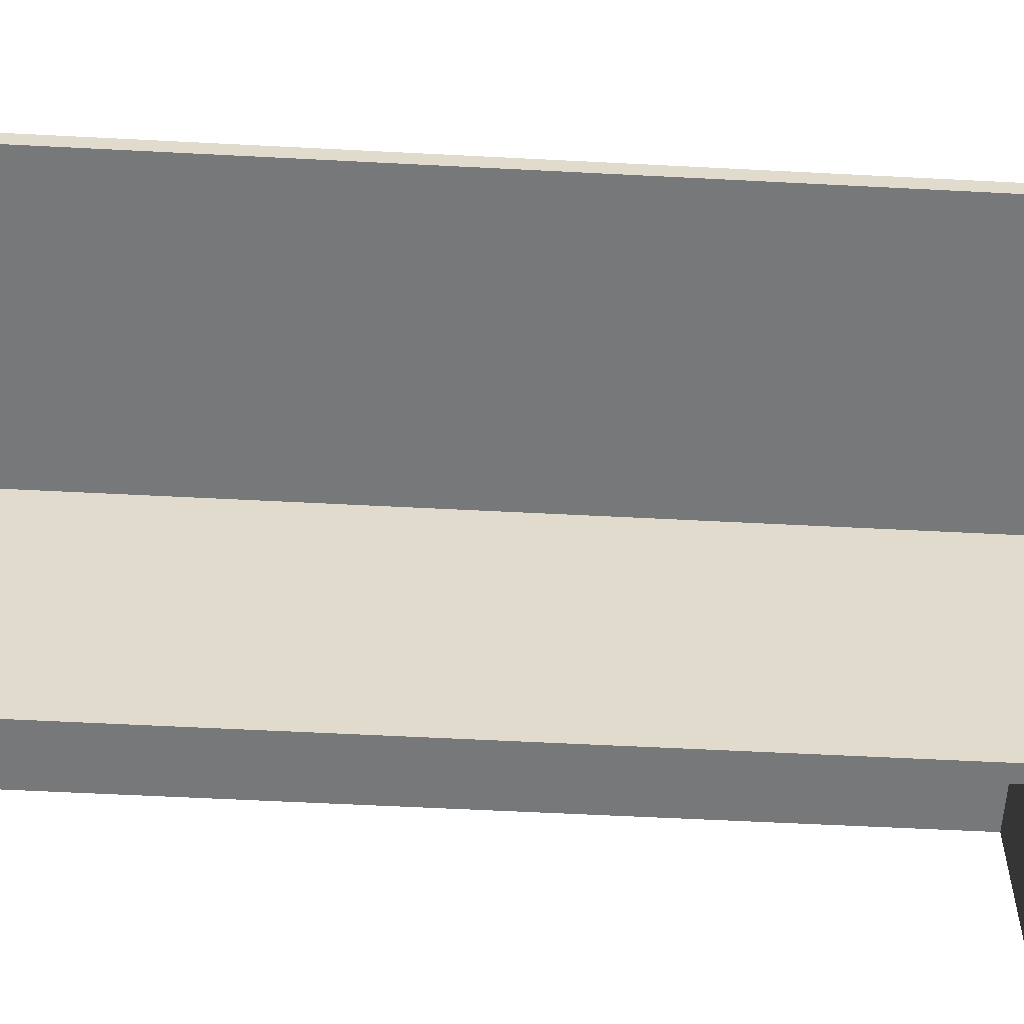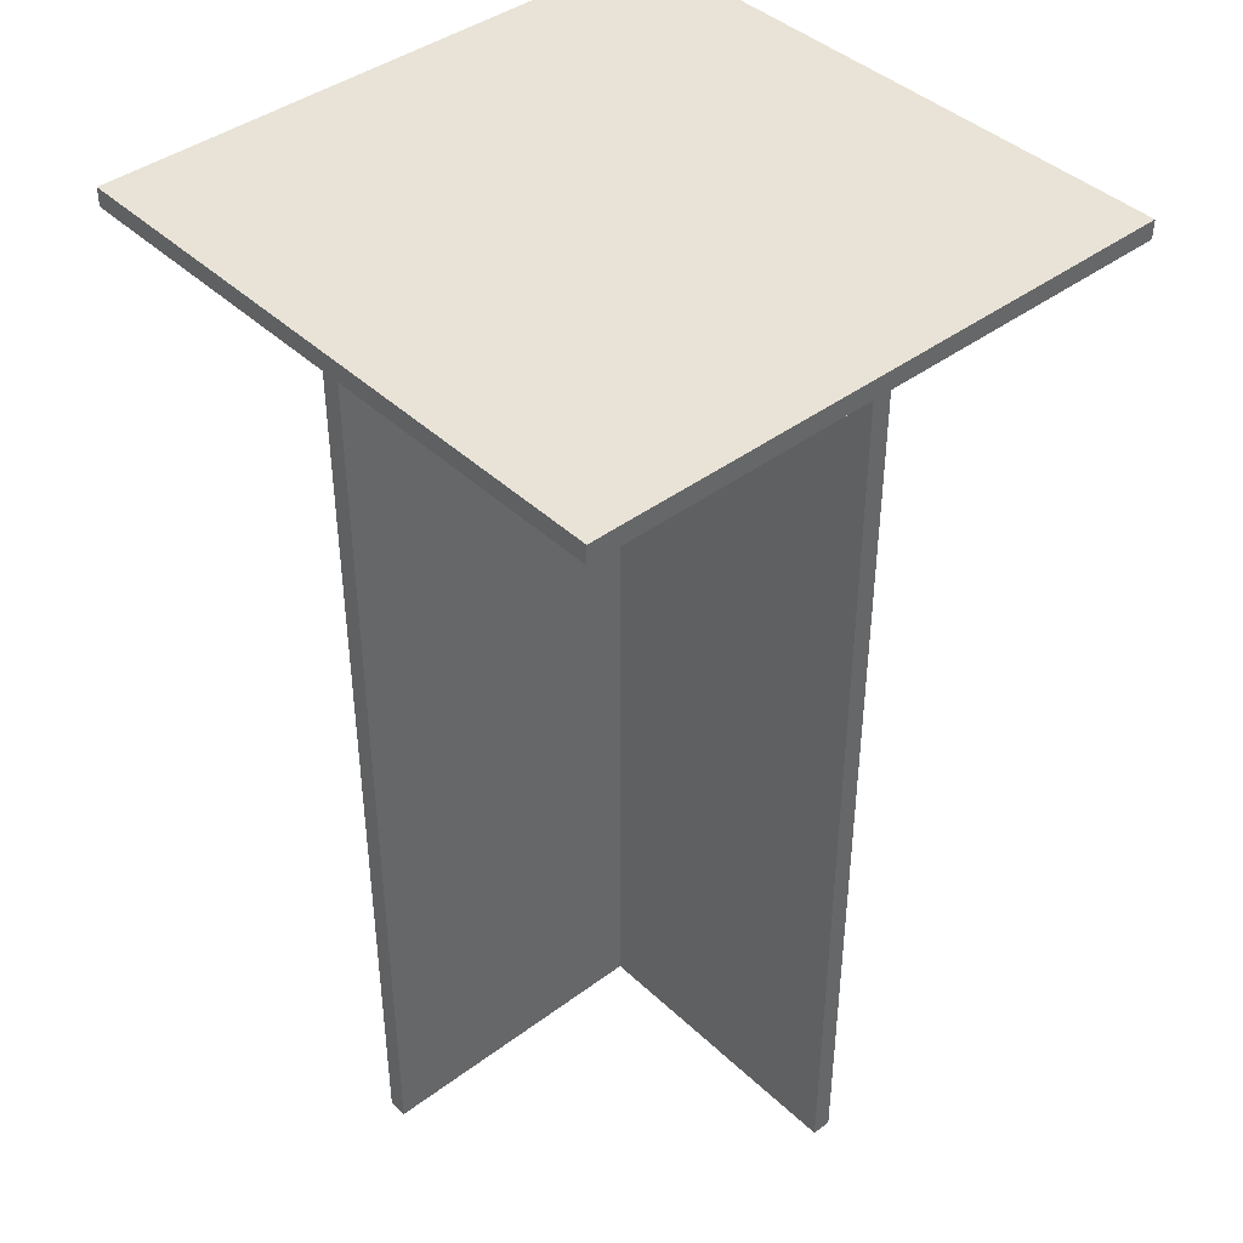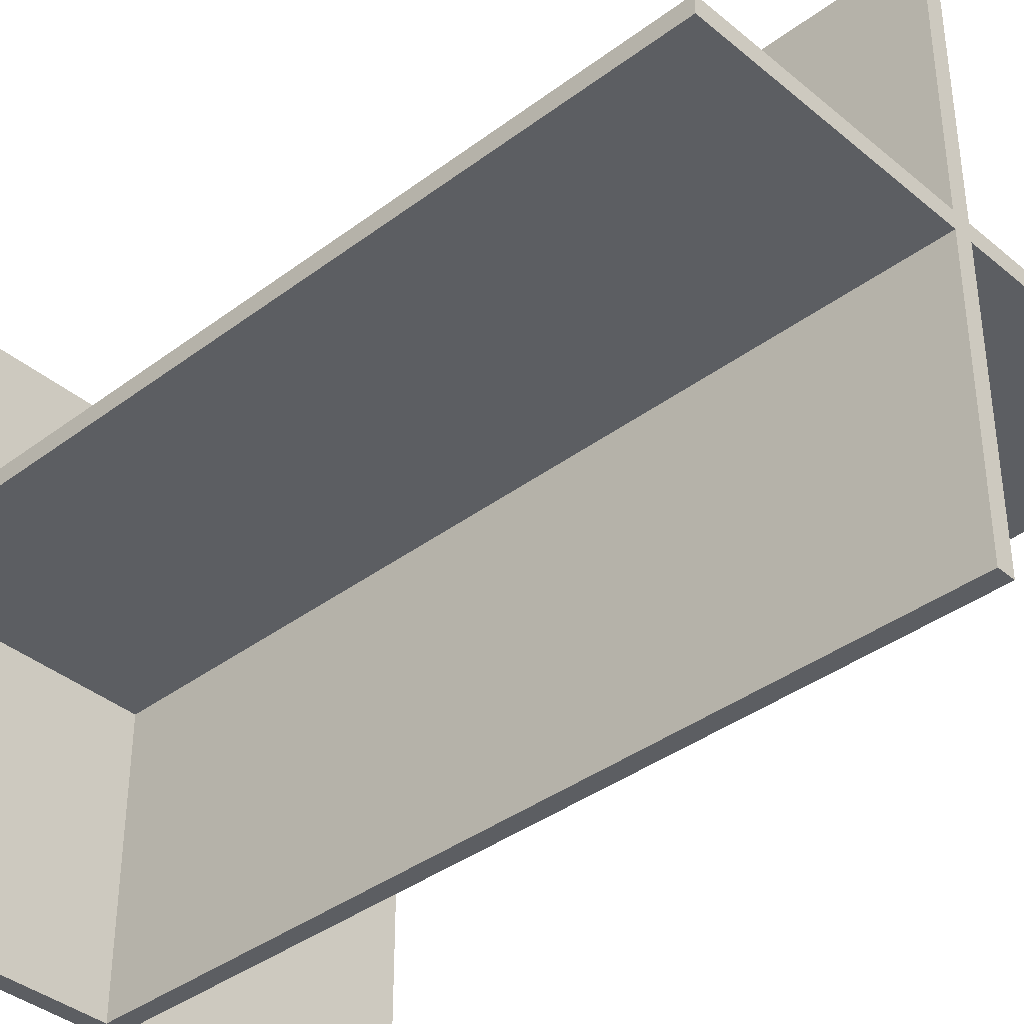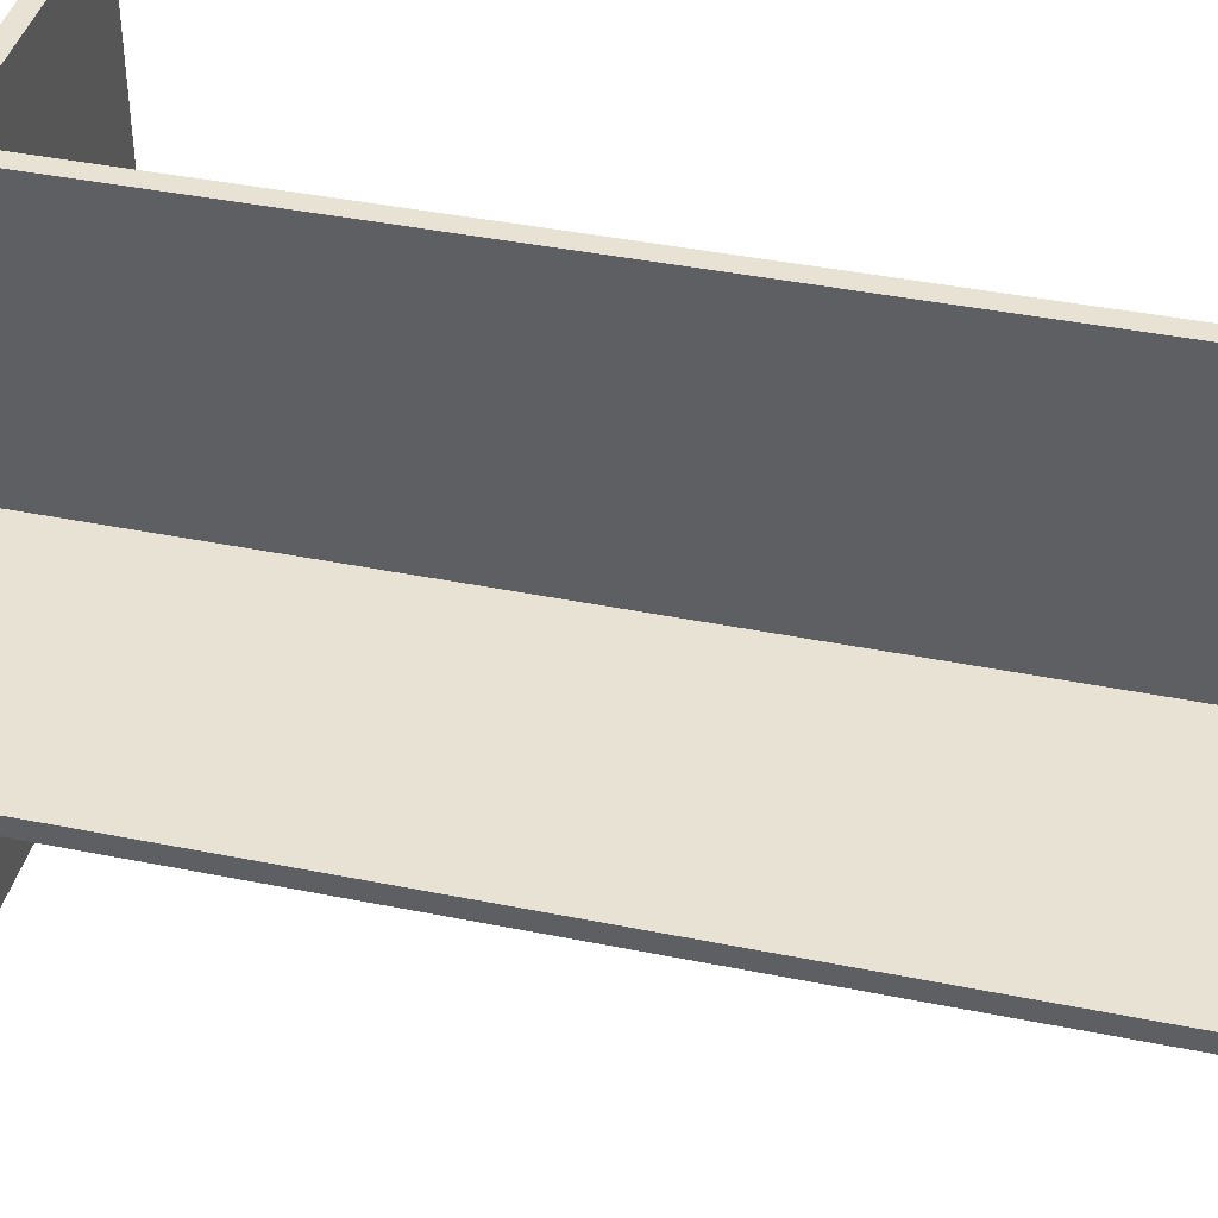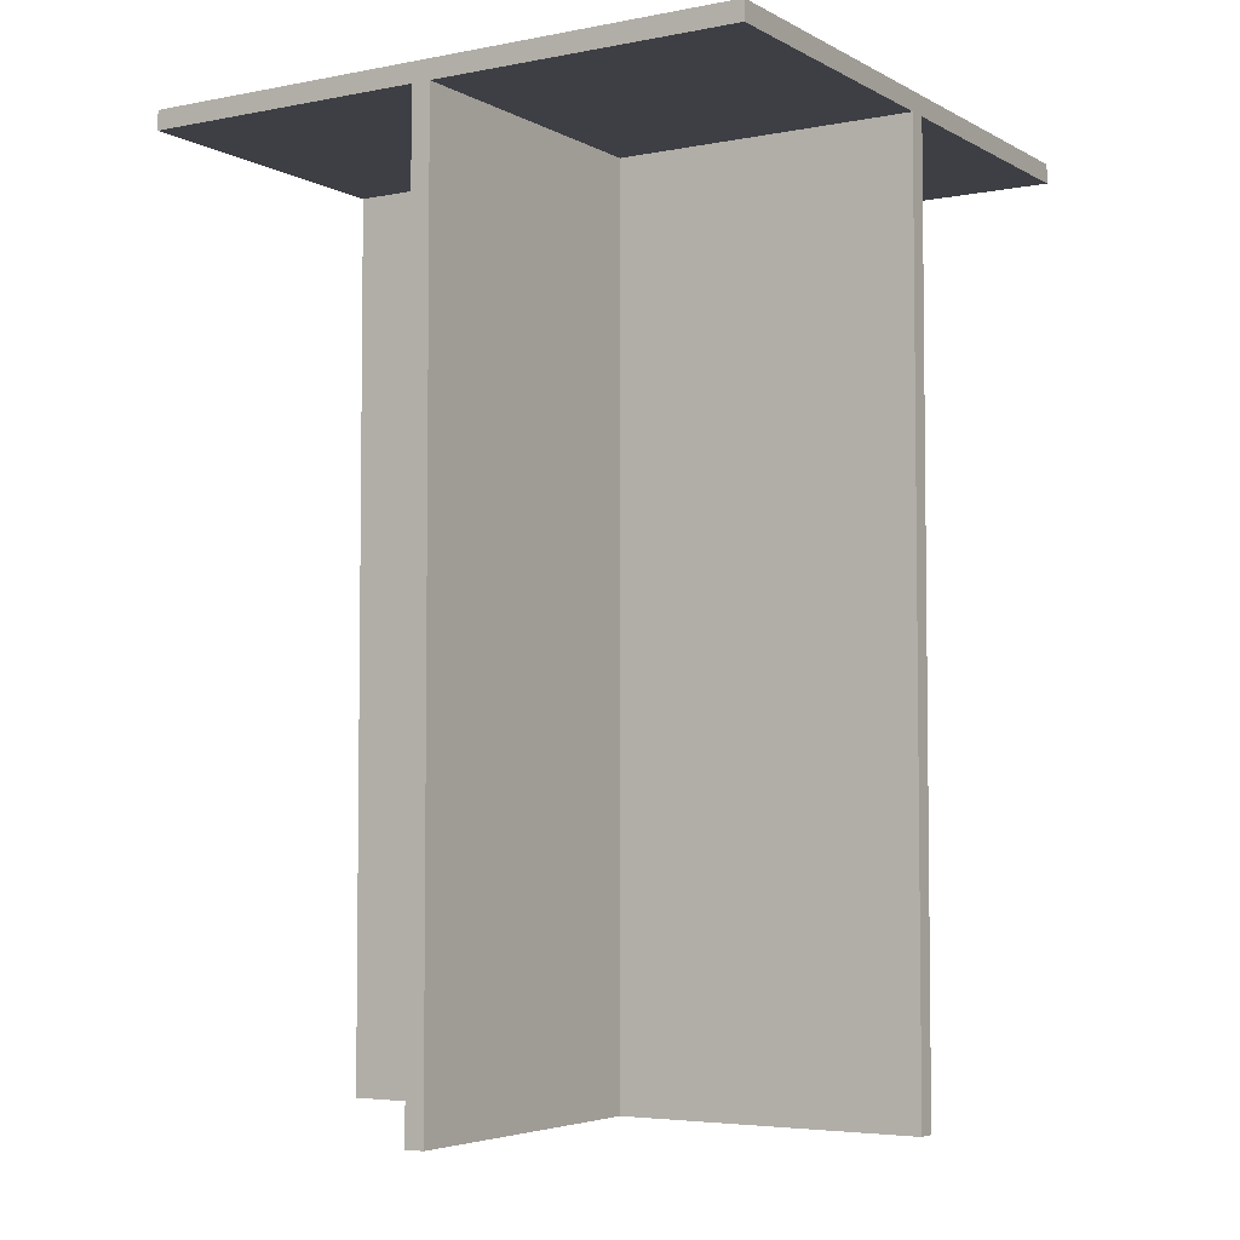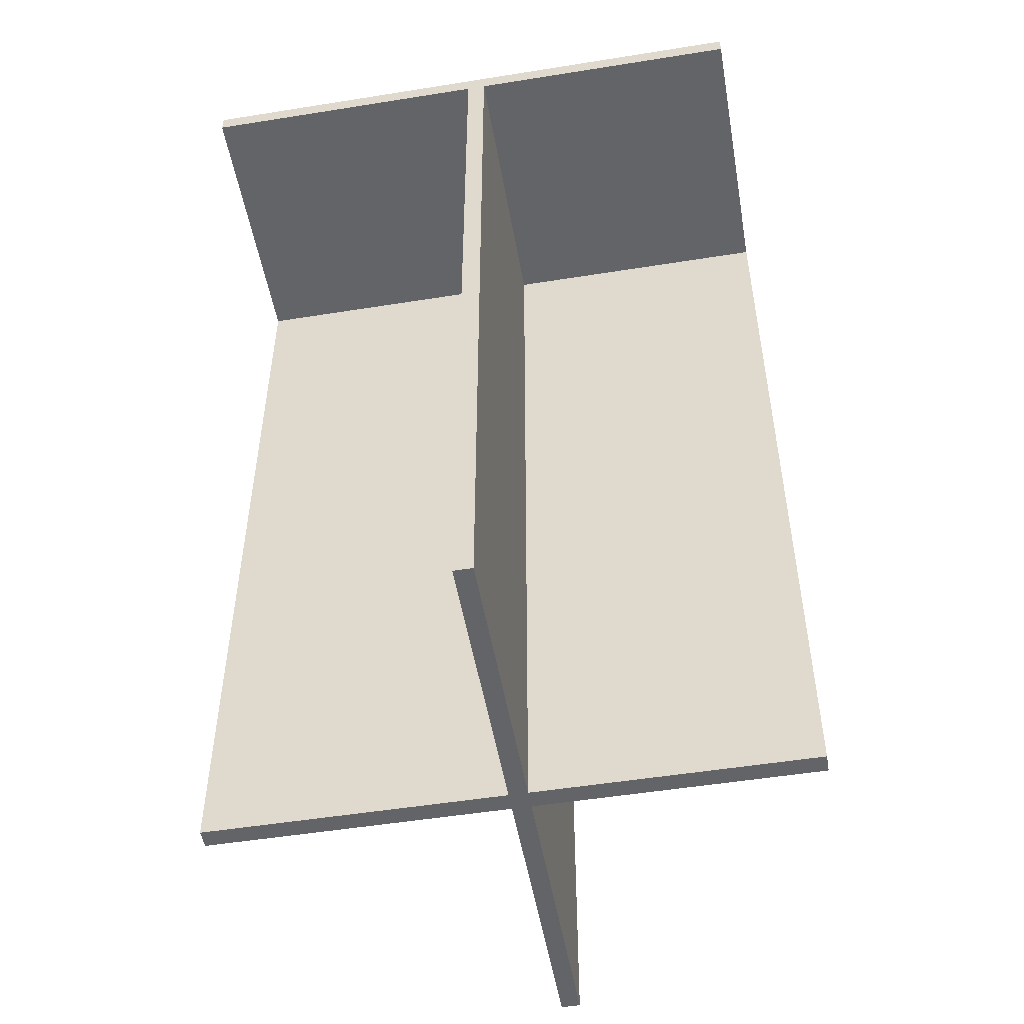
<metadata>
{"format":"obj","ext":"obj","renderer":"f3d","projection":"perspective","resolution":1024,"background":"white","views":[{"elev":-57.3,"azim":86.9,"up":"+Z"},{"elev":41.9,"azim":-41.8,"up":"+Y"},{"elev":-38.2,"azim":-46.5,"up":"+Z"},{"elev":40.8,"azim":-76.1,"up":"+Z"},{"elev":-4.5,"azim":121.9,"up":"+Y"},{"elev":-51.3,"azim":-80.1,"up":"+Y"}]}
</metadata>
<code>
g 人物2-0
v -11 0 4
v -11 0 3
v -11 47 19
v -11 47 4
v -11 47 3
v -11 47 -13
v -11 48 19
v -11 48 -13
v 4 0 19
v 4 0 4
v 4 0 3
v 4 0 -13
v 4 47 19
v 4 47 4
v 4 47 3
v 4 47 -13
v 5 0 19
v 5 0 4
v 5 0 3
v 5 0 -13
v 5 47 19
v 5 47 4
v 5 47 3
v 5 47 -13
v 21 0 4
v 21 0 3
v 21 47 19
v 21 47 4
v 21 47 3
v 21 47 -13
v 21 48 19
v 21 48 -13
v -11 47 19
v -11 48 19
v 4 0 19
v 4 47 19
v 5 0 19
v 5 47 19
v 21 47 19
v 21 48 19
v -11 0 4
v -11 47 4
v 4 0 4
v 4 47 4
v 5 0 4
v 5 47 4
v 21 0 4
v 21 47 4
v -11 0 3
v -11 47 3
v 4 0 3
v 4 47 3
v 5 0 3
v 5 47 3
v 21 0 3
v 21 47 3
v -11 47 -13
v -11 48 -13
v 4 0 -13
v 4 47 -13
v 5 0 -13
v 5 47 -13
v 21 47 -13
v 21 48 -13
v 4 0 19
v 5 0 19
v -11 0 4
v 4 0 4
v 5 0 4
v 21 0 4
v -11 0 3
v 4 0 3
v 5 0 3
v 21 0 3
v 4 0 -13
v 5 0 -13
v -11 47 19
v 4 47 19
v 5 47 19
v 21 47 19
v -11 47 4
v 4 47 4
v 5 47 4
v 21 47 4
v -11 47 3
v 4 47 3
v 5 47 3
v 21 47 3
v -11 47 -13
v 4 47 -13
v 5 47 -13
v 21 47 -13
v -11 48 19
v 21 48 19
v -11 48 -13
v 21 48 -13
f 4 2 1
f 5 2 4
f 7 4 3
f 7 6 5
f 7 5 4
f 8 6 7
f 13 10 9
f 14 10 13
f 15 12 11
f 16 12 15
f 17 18 21
f 21 18 22
f 19 20 23
f 23 20 24
f 25 26 28
f 28 26 29
f 27 28 31
f 29 30 31
f 28 29 31
f 31 30 32
f 36 34 33
f 37 36 35
f 38 34 36
f 38 36 37
f 39 34 38
f 40 34 39
f 43 42 41
f 44 42 43
f 47 46 45
f 48 46 47
f 49 50 51
f 51 50 52
f 53 54 55
f 55 54 56
f 57 58 60
f 59 60 61
f 60 58 62
f 61 60 62
f 62 58 63
f 63 58 64
f 68 66 65
f 69 66 68
f 71 68 67
f 71 70 69
f 71 69 68
f 72 70 71
f 73 70 72
f 74 70 73
f 75 73 72
f 76 73 75
f 81 78 77
f 82 78 81
f 83 80 79
f 84 80 83
f 89 86 85
f 90 86 89
f 91 88 87
f 92 88 91
f 93 94 95
f 95 94 96

</code>
